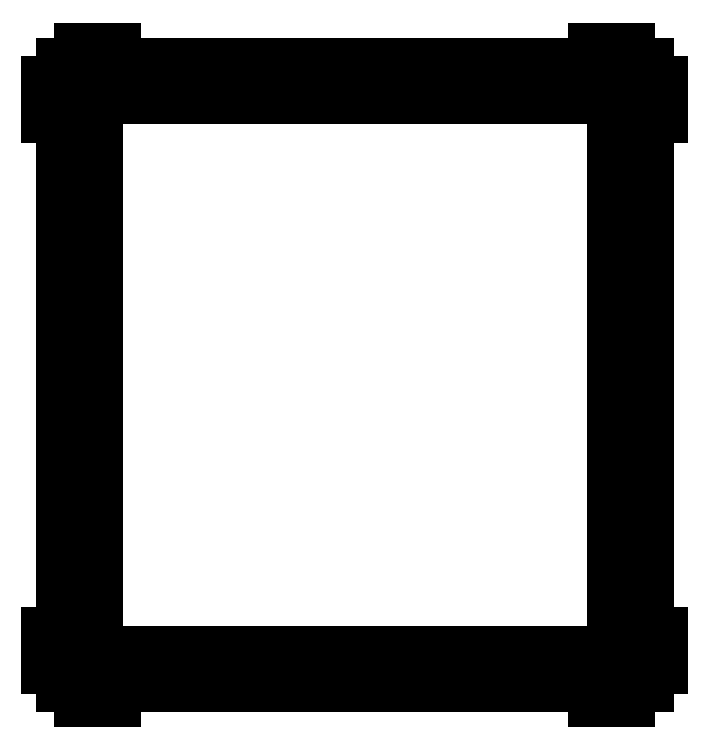
<metadata>
{"format":"dxf","ext":"dxf","renderer":"ezdxf+matplotlib","layout":"modelspace","background":"white","min_lineweight":24,"dpi":150}
</metadata>
<code>
0
SECTION
2
ENTITIES
0
LINE
8
0
10
-64.5
20
-84.5
11
64.5
21
-84.5
0
LINE
8
0
10
64.5
20
-84.5
11
64.5
21
-88.5
0
LINE
8
0
10
64.5
20
-88.5
11
74.5
21
-88.5
0
LINE
8
0
10
74.5
20
-88.5
11
74.5
21
-84.5
0
LINE
8
0
10
74.5
20
-84.5
11
79.5
21
-84.5
0
LINE
8
0
10
79.5
20
-84.5
11
79.5
21
-79.5
0
LINE
8
0
10
79.5
20
-79.5
11
83.5
21
-79.5
0
LINE
8
0
10
83.5
20
-79.5
11
83.5
21
-69.5
0
LINE
8
0
10
83.5
20
-69.5
11
79.5
21
-69.5
0
LINE
8
0
10
79.5
20
-69.5
11
79.5
21
69.5
0
LINE
8
0
10
79.5
20
69.5
11
83.5
21
69.5
0
LINE
8
0
10
83.5
20
69.5
11
83.5
21
79.5
0
LINE
8
0
10
83.5
20
79.5
11
79.5
21
79.5
0
LINE
8
0
10
79.5
20
79.5
11
79.5
21
84.5
0
LINE
8
0
10
79.5
20
84.5
11
74.5
21
84.5
0
LINE
8
0
10
74.5
20
84.5
11
74.5
21
88.5
0
LINE
8
0
10
74.5
20
88.5
11
64.5
21
88.5
0
LINE
8
0
10
64.5
20
88.5
11
64.5
21
84.5
0
LINE
8
0
10
64.5
20
84.5
11
-64.5
21
84.5
0
LINE
8
0
10
-64.5
20
84.5
11
-64.5
21
88.5
0
LINE
8
0
10
-64.5
20
88.5
11
-74.5
21
88.5
0
LINE
8
0
10
-74.5
20
88.5
11
-74.5
21
84.5
0
LINE
8
0
10
-74.5
20
84.5
11
-79.5
21
84.5
0
LINE
8
0
10
-79.5
20
84.5
11
-79.5
21
79.5
0
LINE
8
0
10
-79.5
20
79.5
11
-83.5
21
79.5
0
LINE
8
0
10
-83.5
20
79.5
11
-83.5
21
69.5
0
LINE
8
0
10
-83.5
20
69.5
11
-79.5
21
69.5
0
LINE
8
0
10
-79.5
20
69.5
11
-79.5
21
-69.5
0
LINE
8
0
10
-79.5
20
-69.5
11
-83.5
21
-69.5
0
LINE
8
0
10
-83.5
20
-69.5
11
-83.5
21
-79.5
0
LINE
8
0
10
-83.5
20
-79.5
11
-79.5
21
-79.5
0
LINE
8
0
10
-79.5
20
-79.5
11
-79.5
21
-84.5
0
LINE
8
0
10
-79.5
20
-84.5
11
-74.5
21
-84.5
0
LINE
8
0
10
-74.5
20
-84.5
11
-74.5
21
-88.5
0
LINE
8
0
10
-74.5
20
-88.5
11
-64.5
21
-88.5
0
LINE
8
0
10
-64.5
20
-88.5
11
-64.5
21
-84.5
0
LINE
8
0
10
-69.5
20
-74.5
11
-69.5
21
74.5
0
LINE
8
0
10
-69.5
20
74.5
11
69.5
21
74.5
0
LINE
8
0
10
69.5
20
74.5
11
69.5
21
-74.5
0
LINE
8
0
10
69.5
20
-74.5
11
-69.5
21
-74.5
0
ENDSEC
0
EOF

</code>
